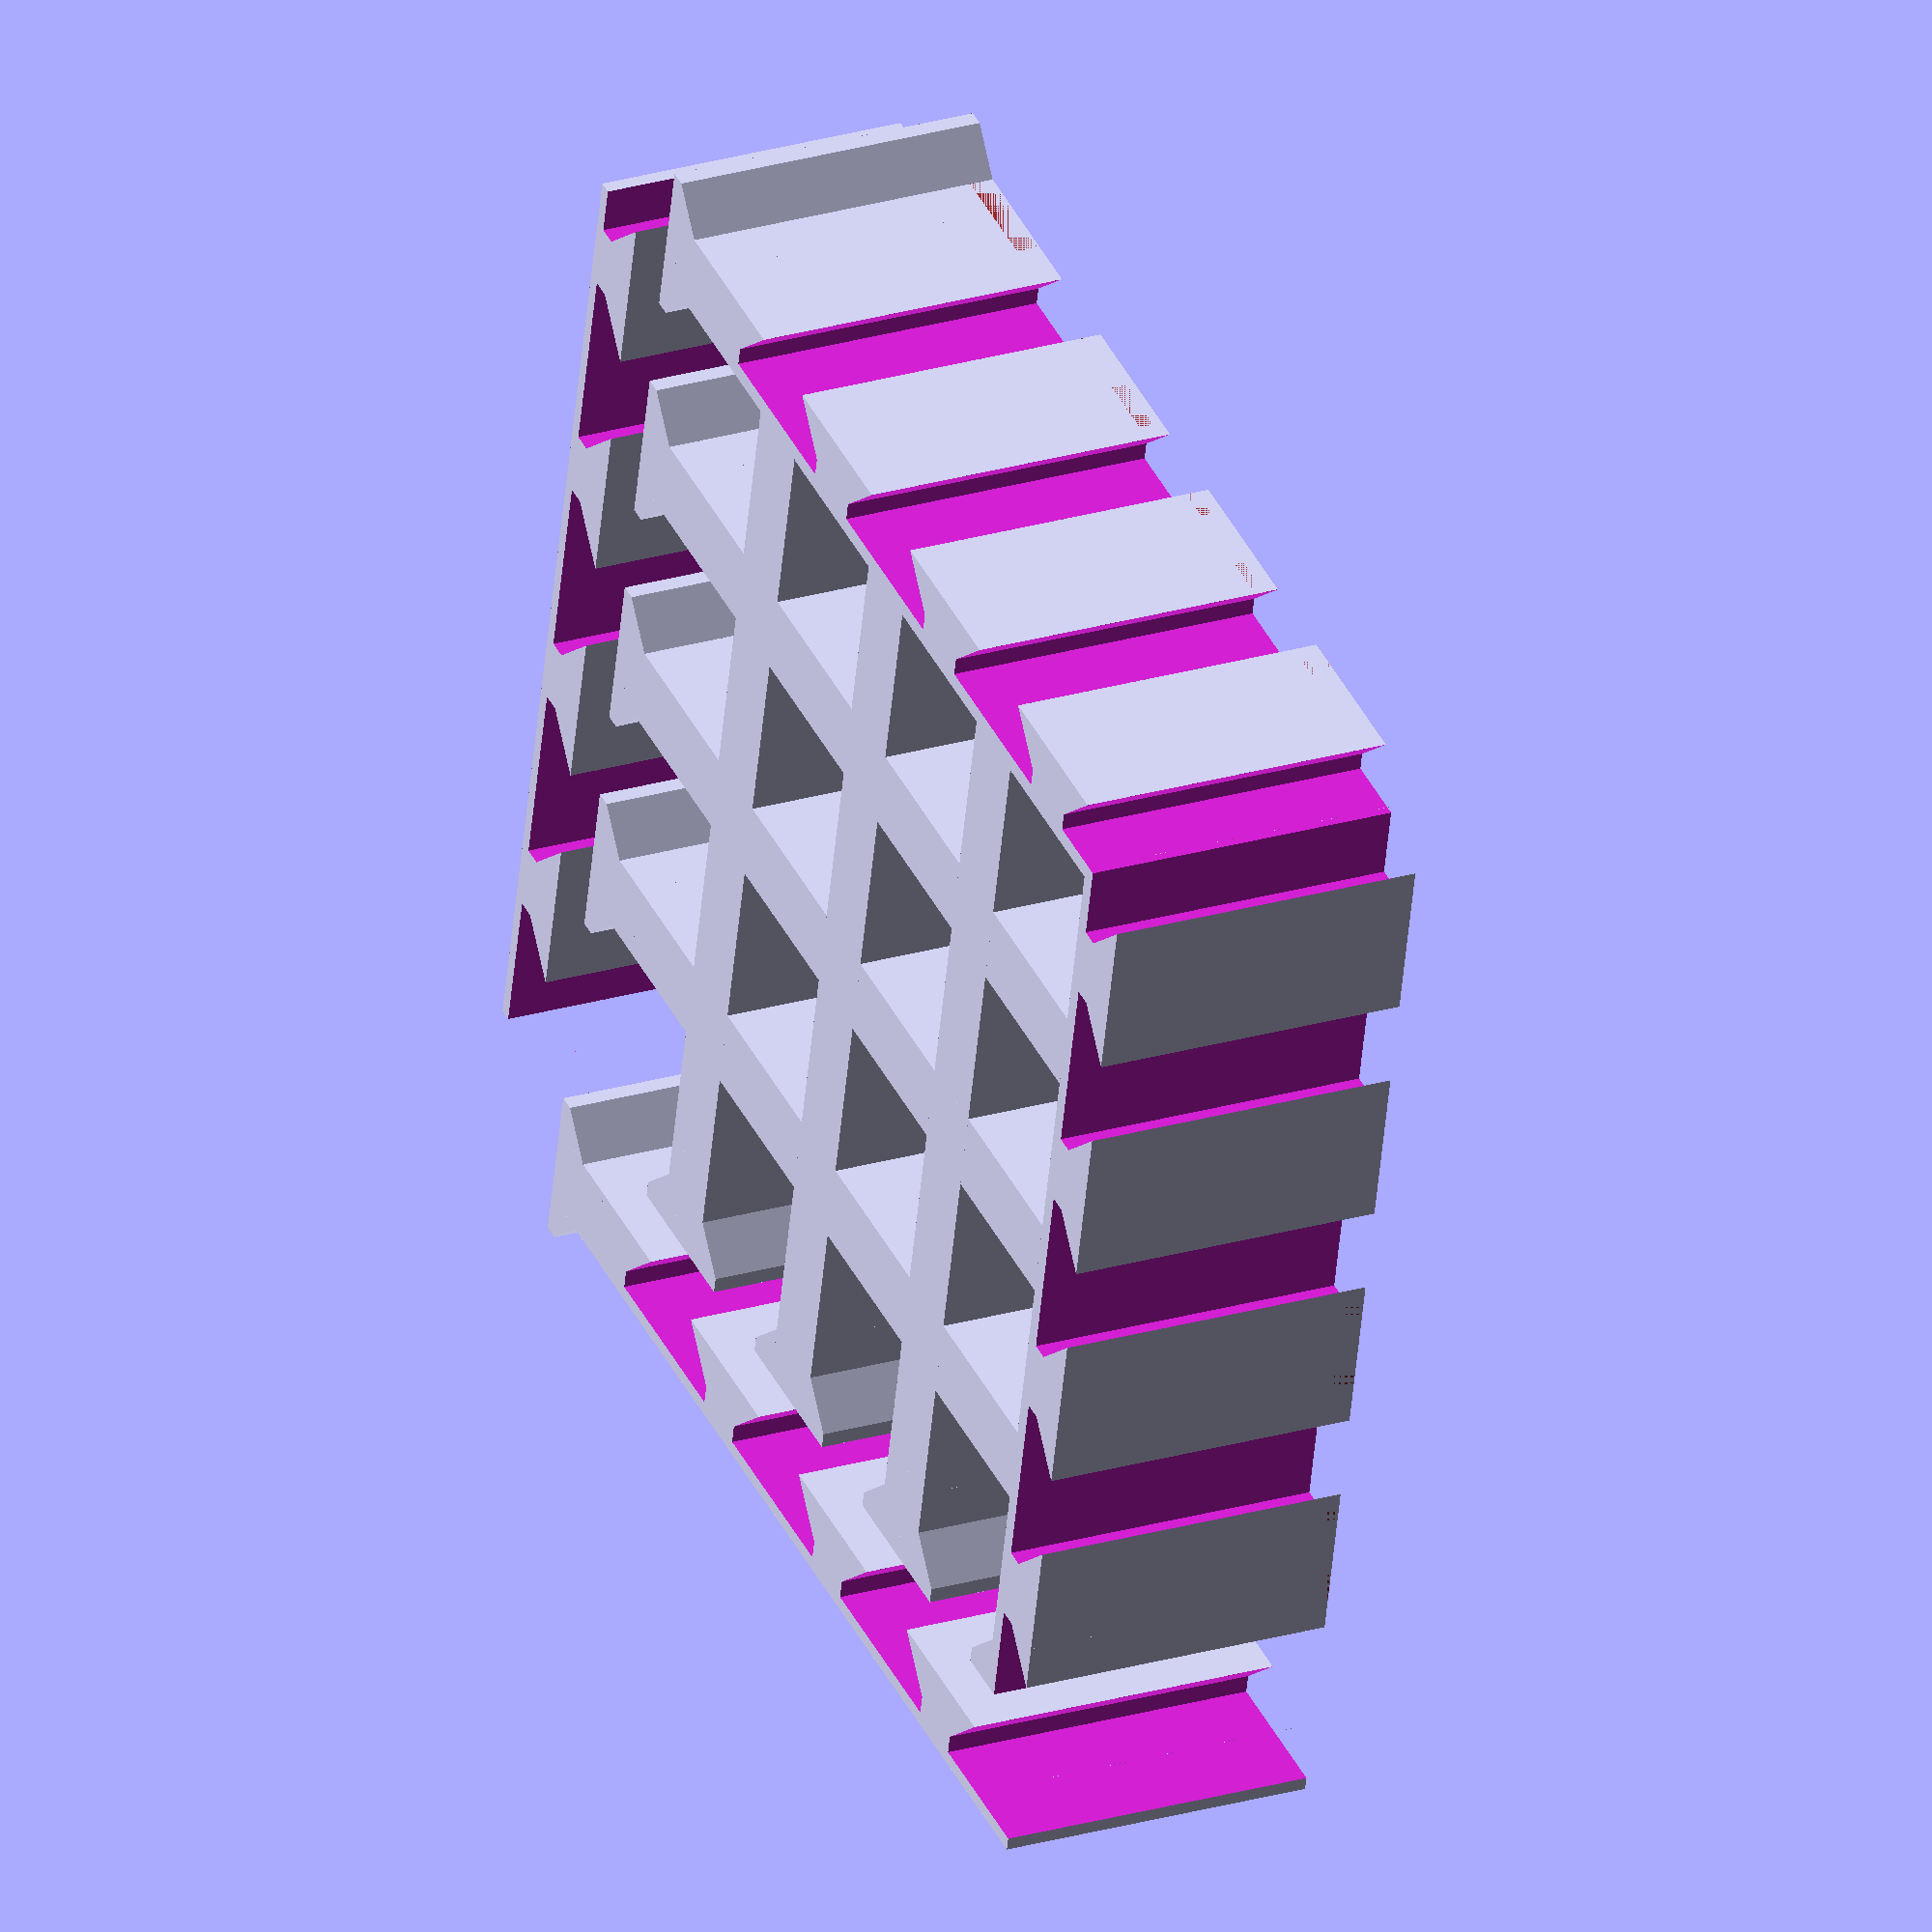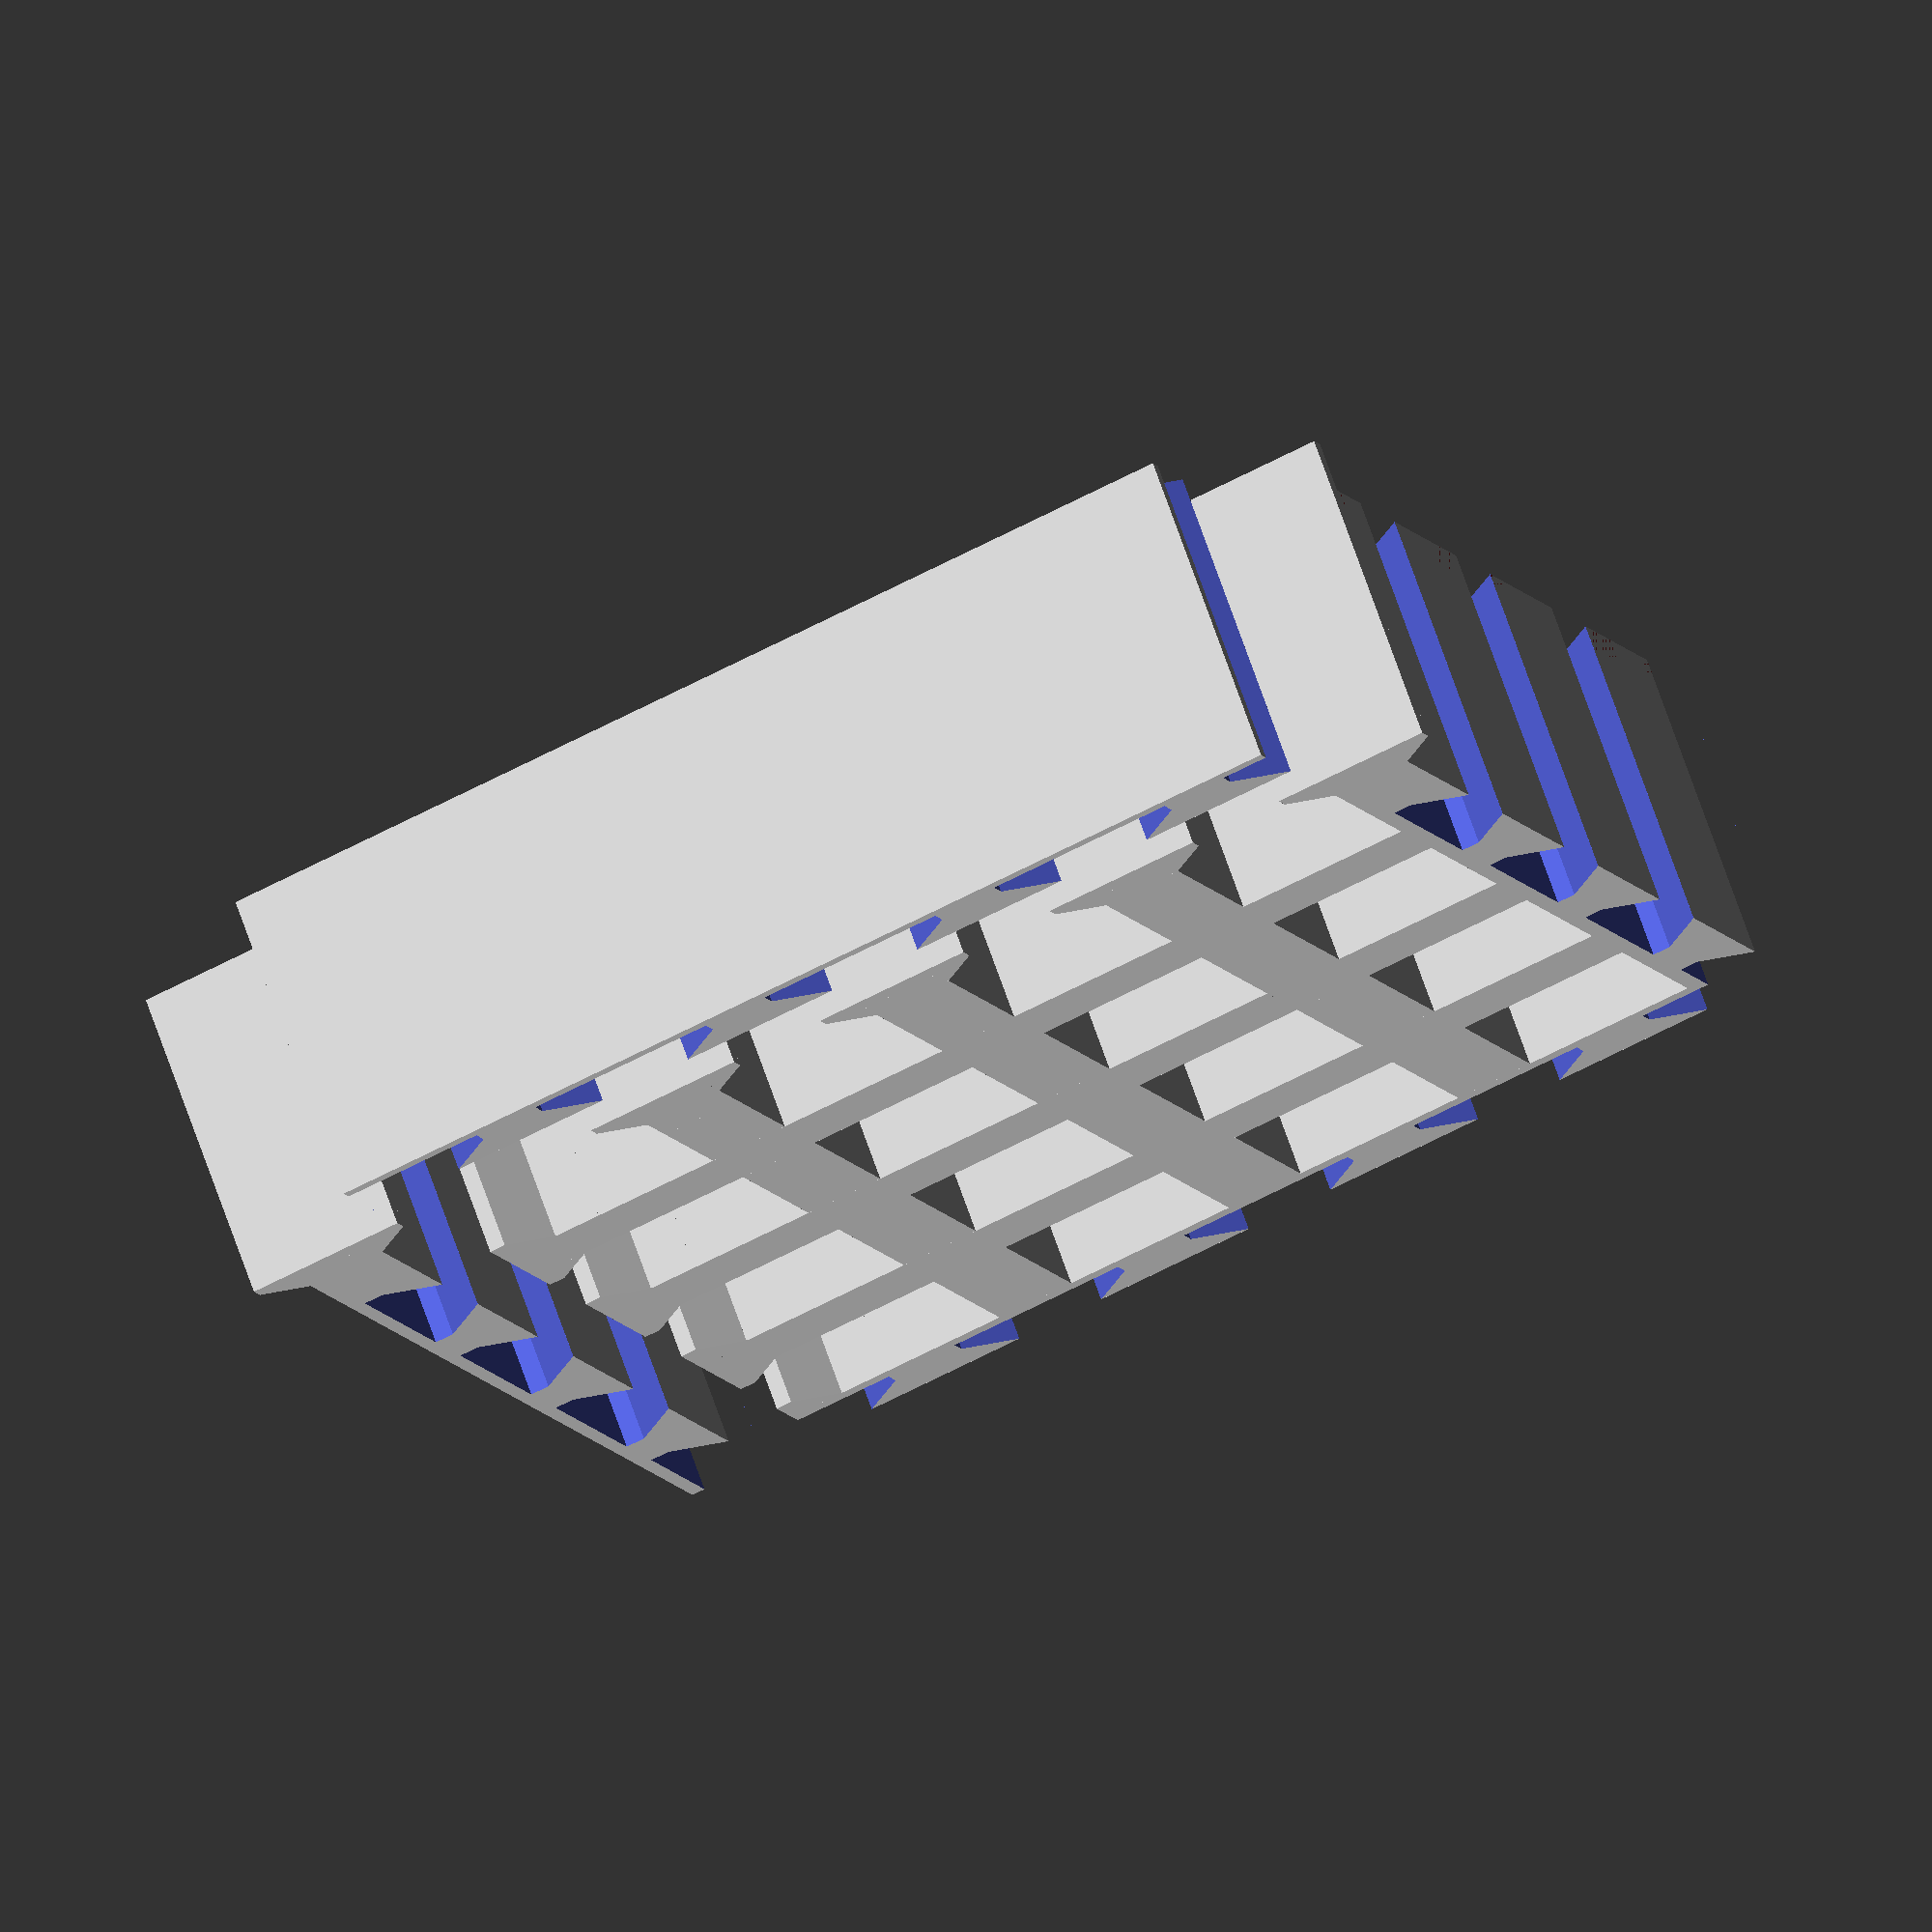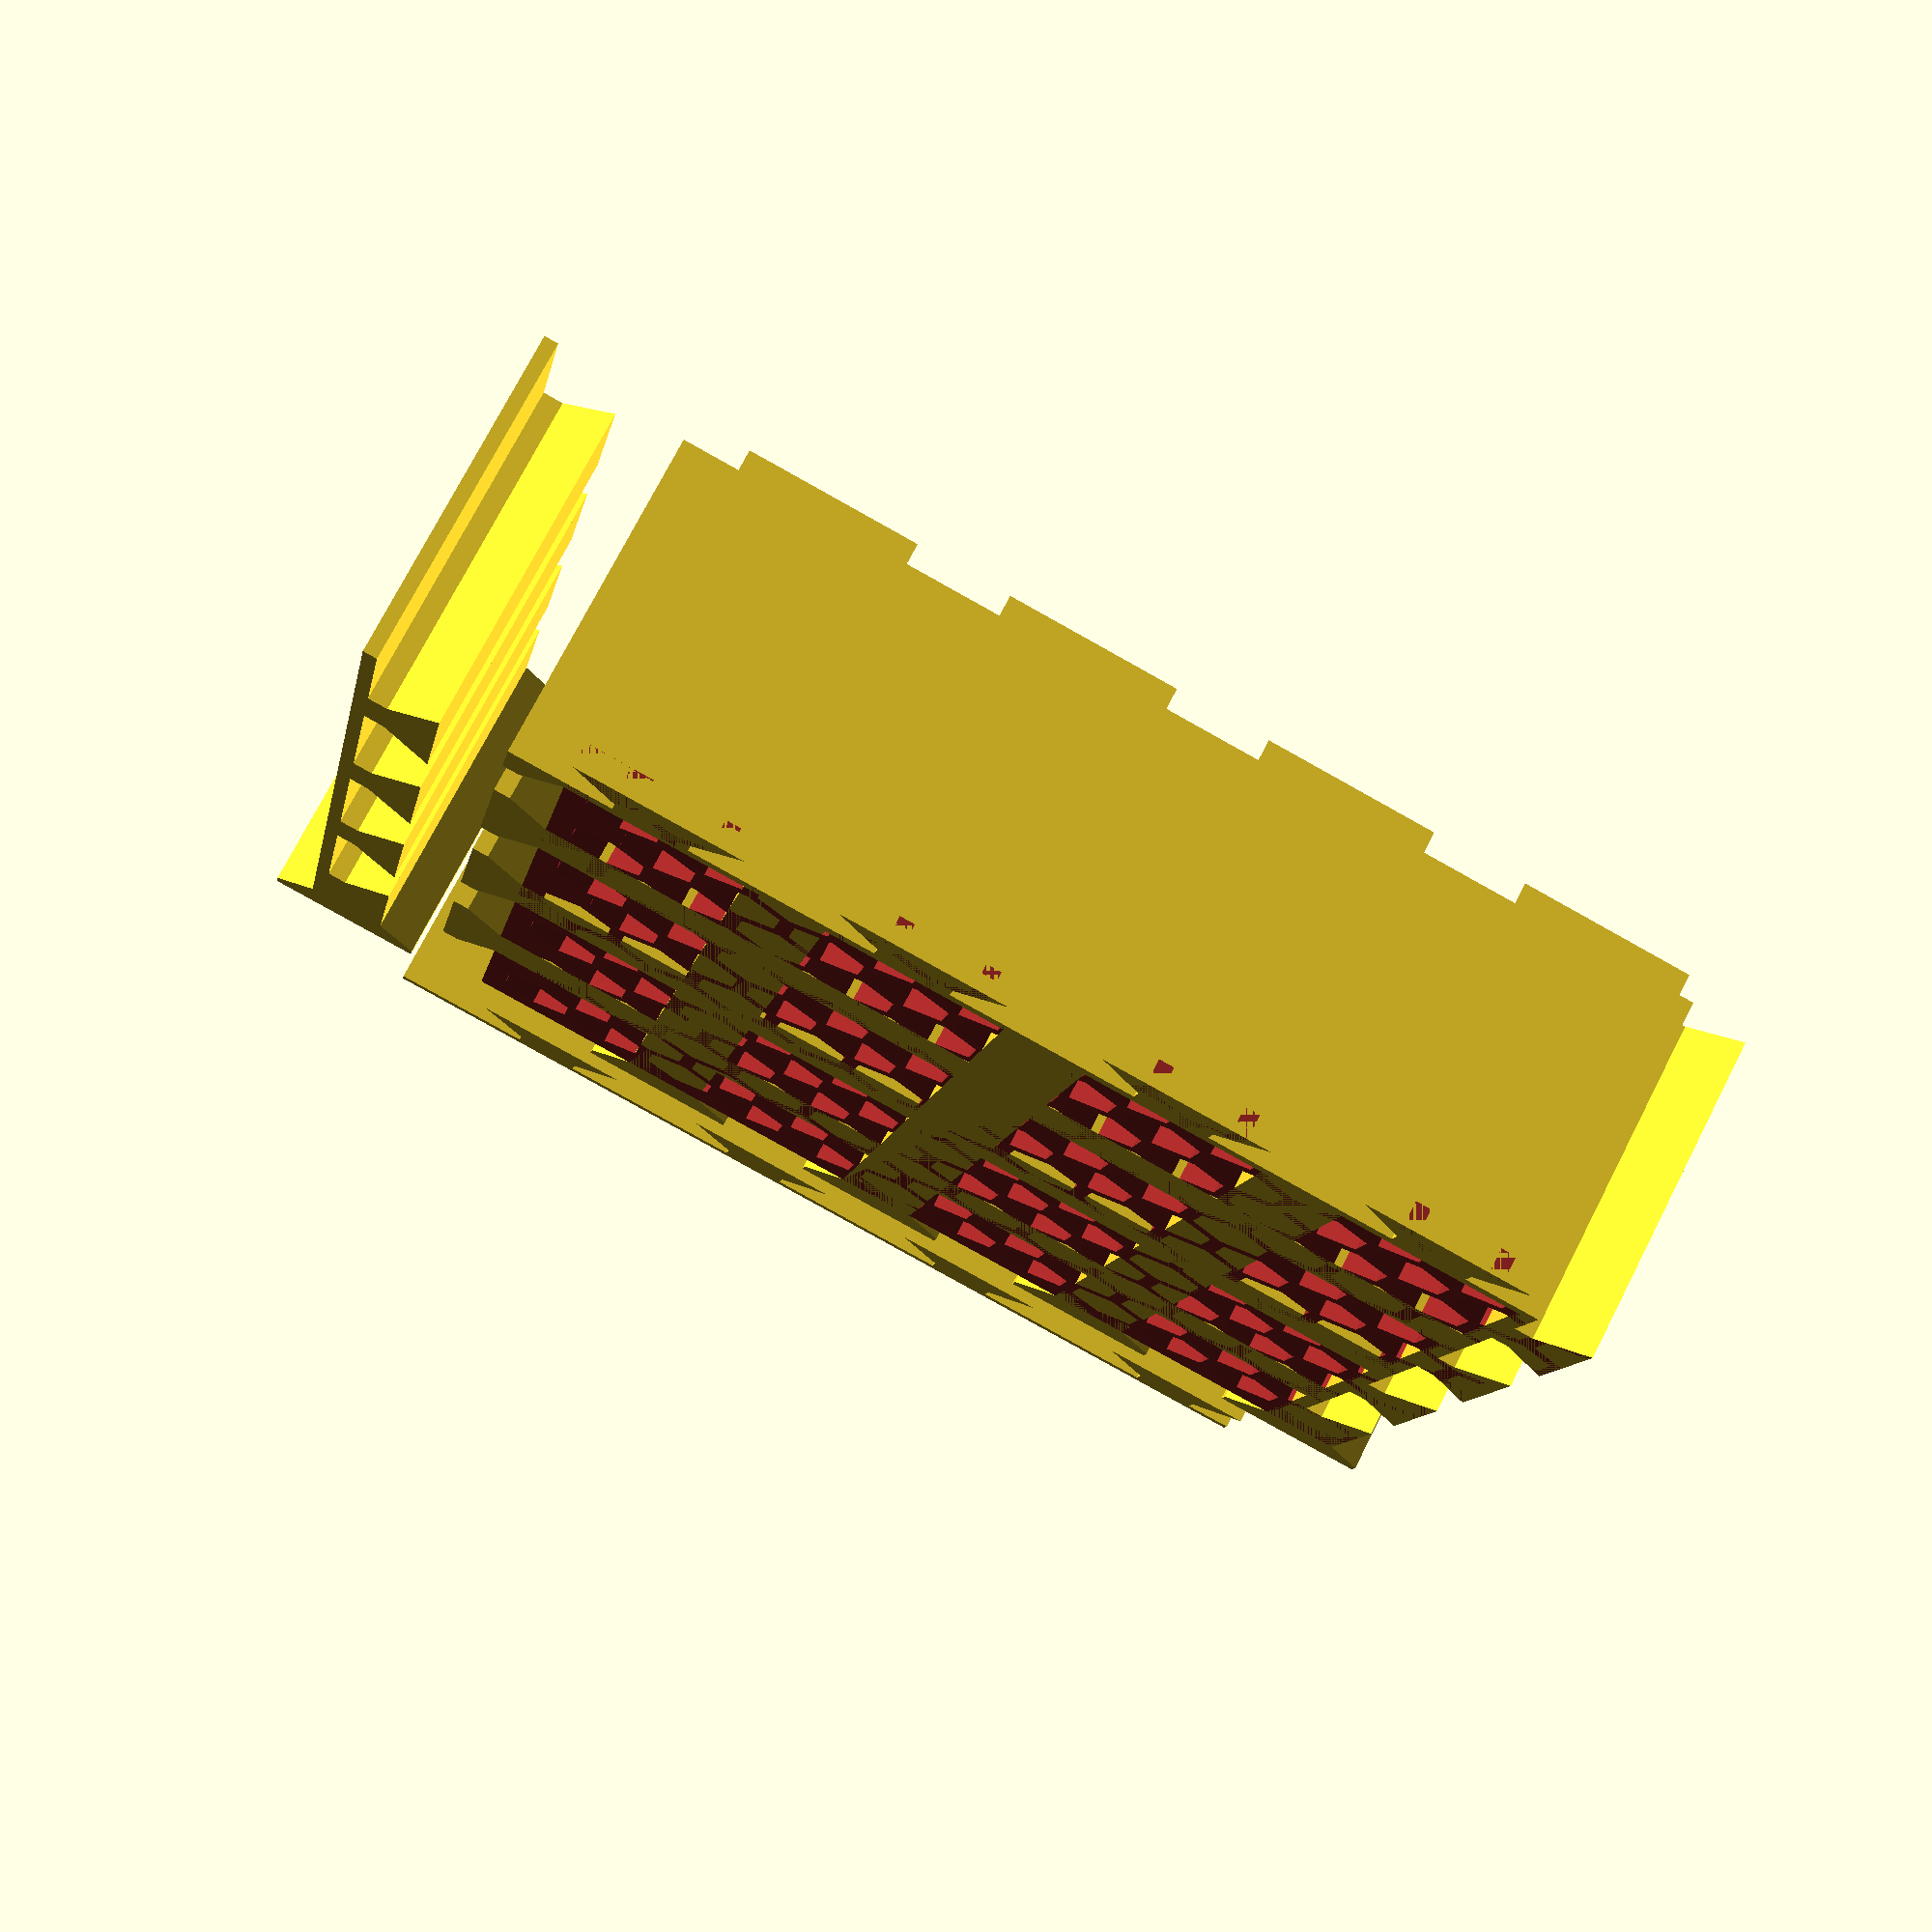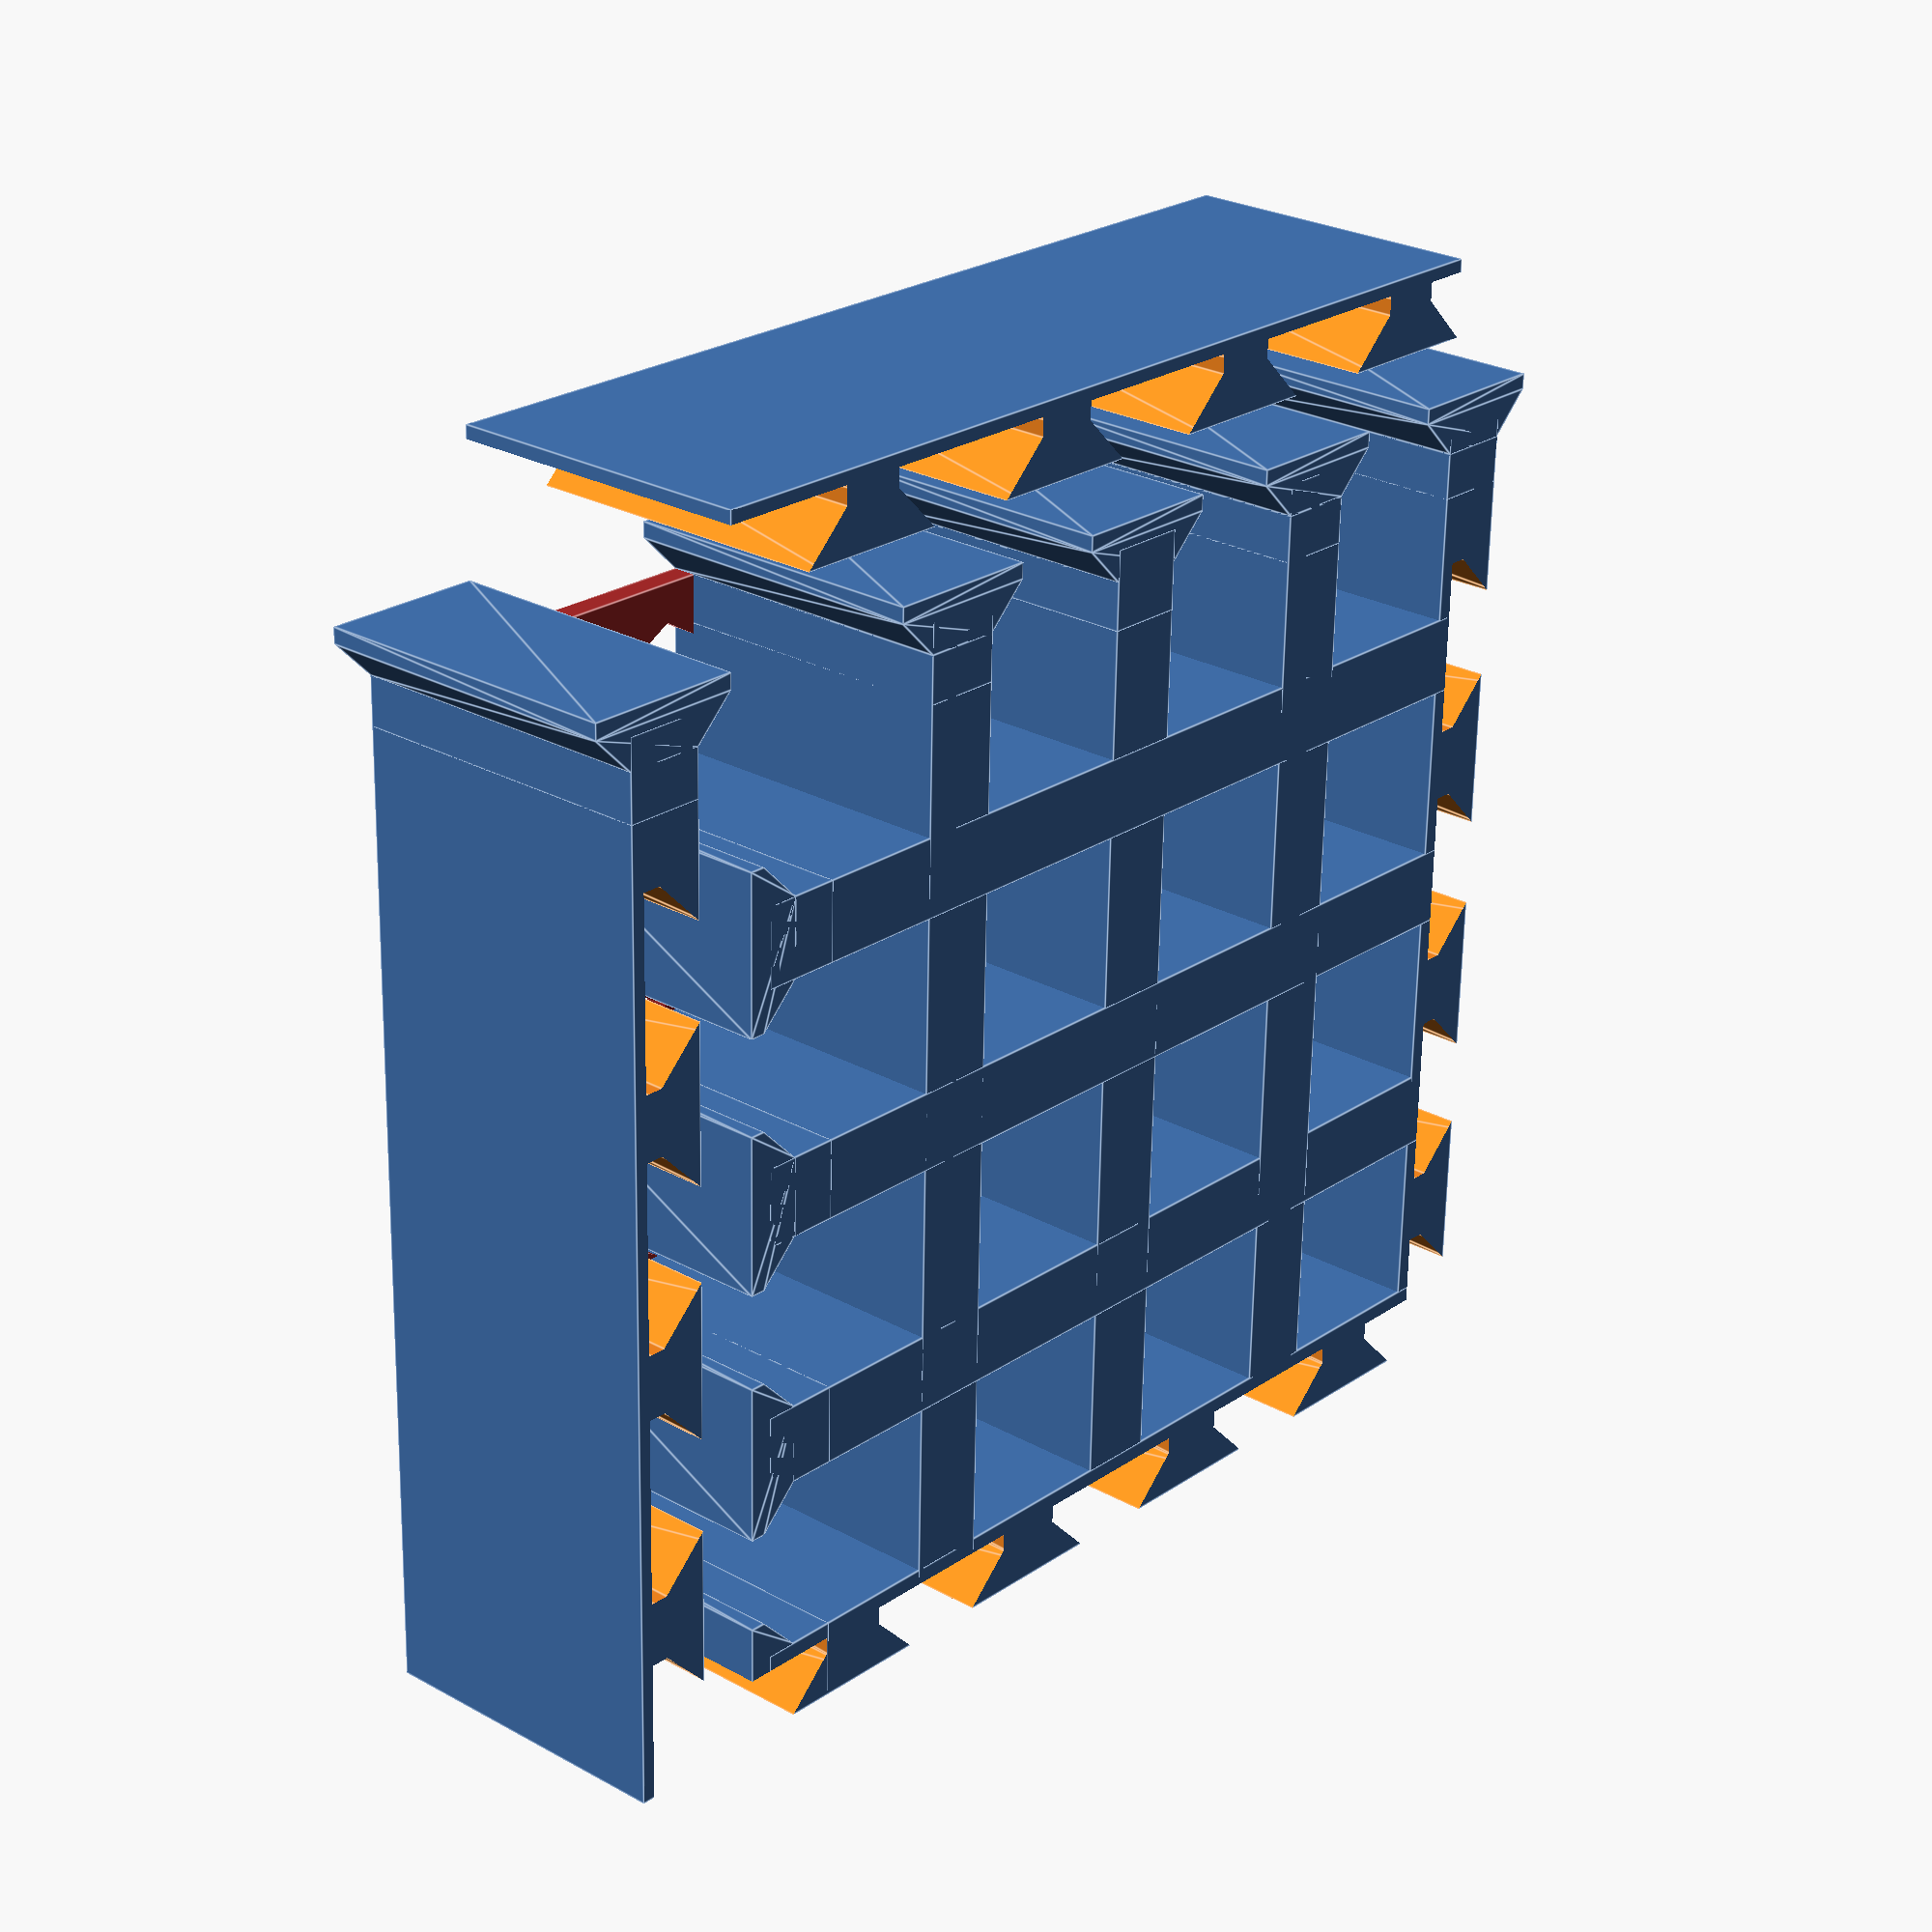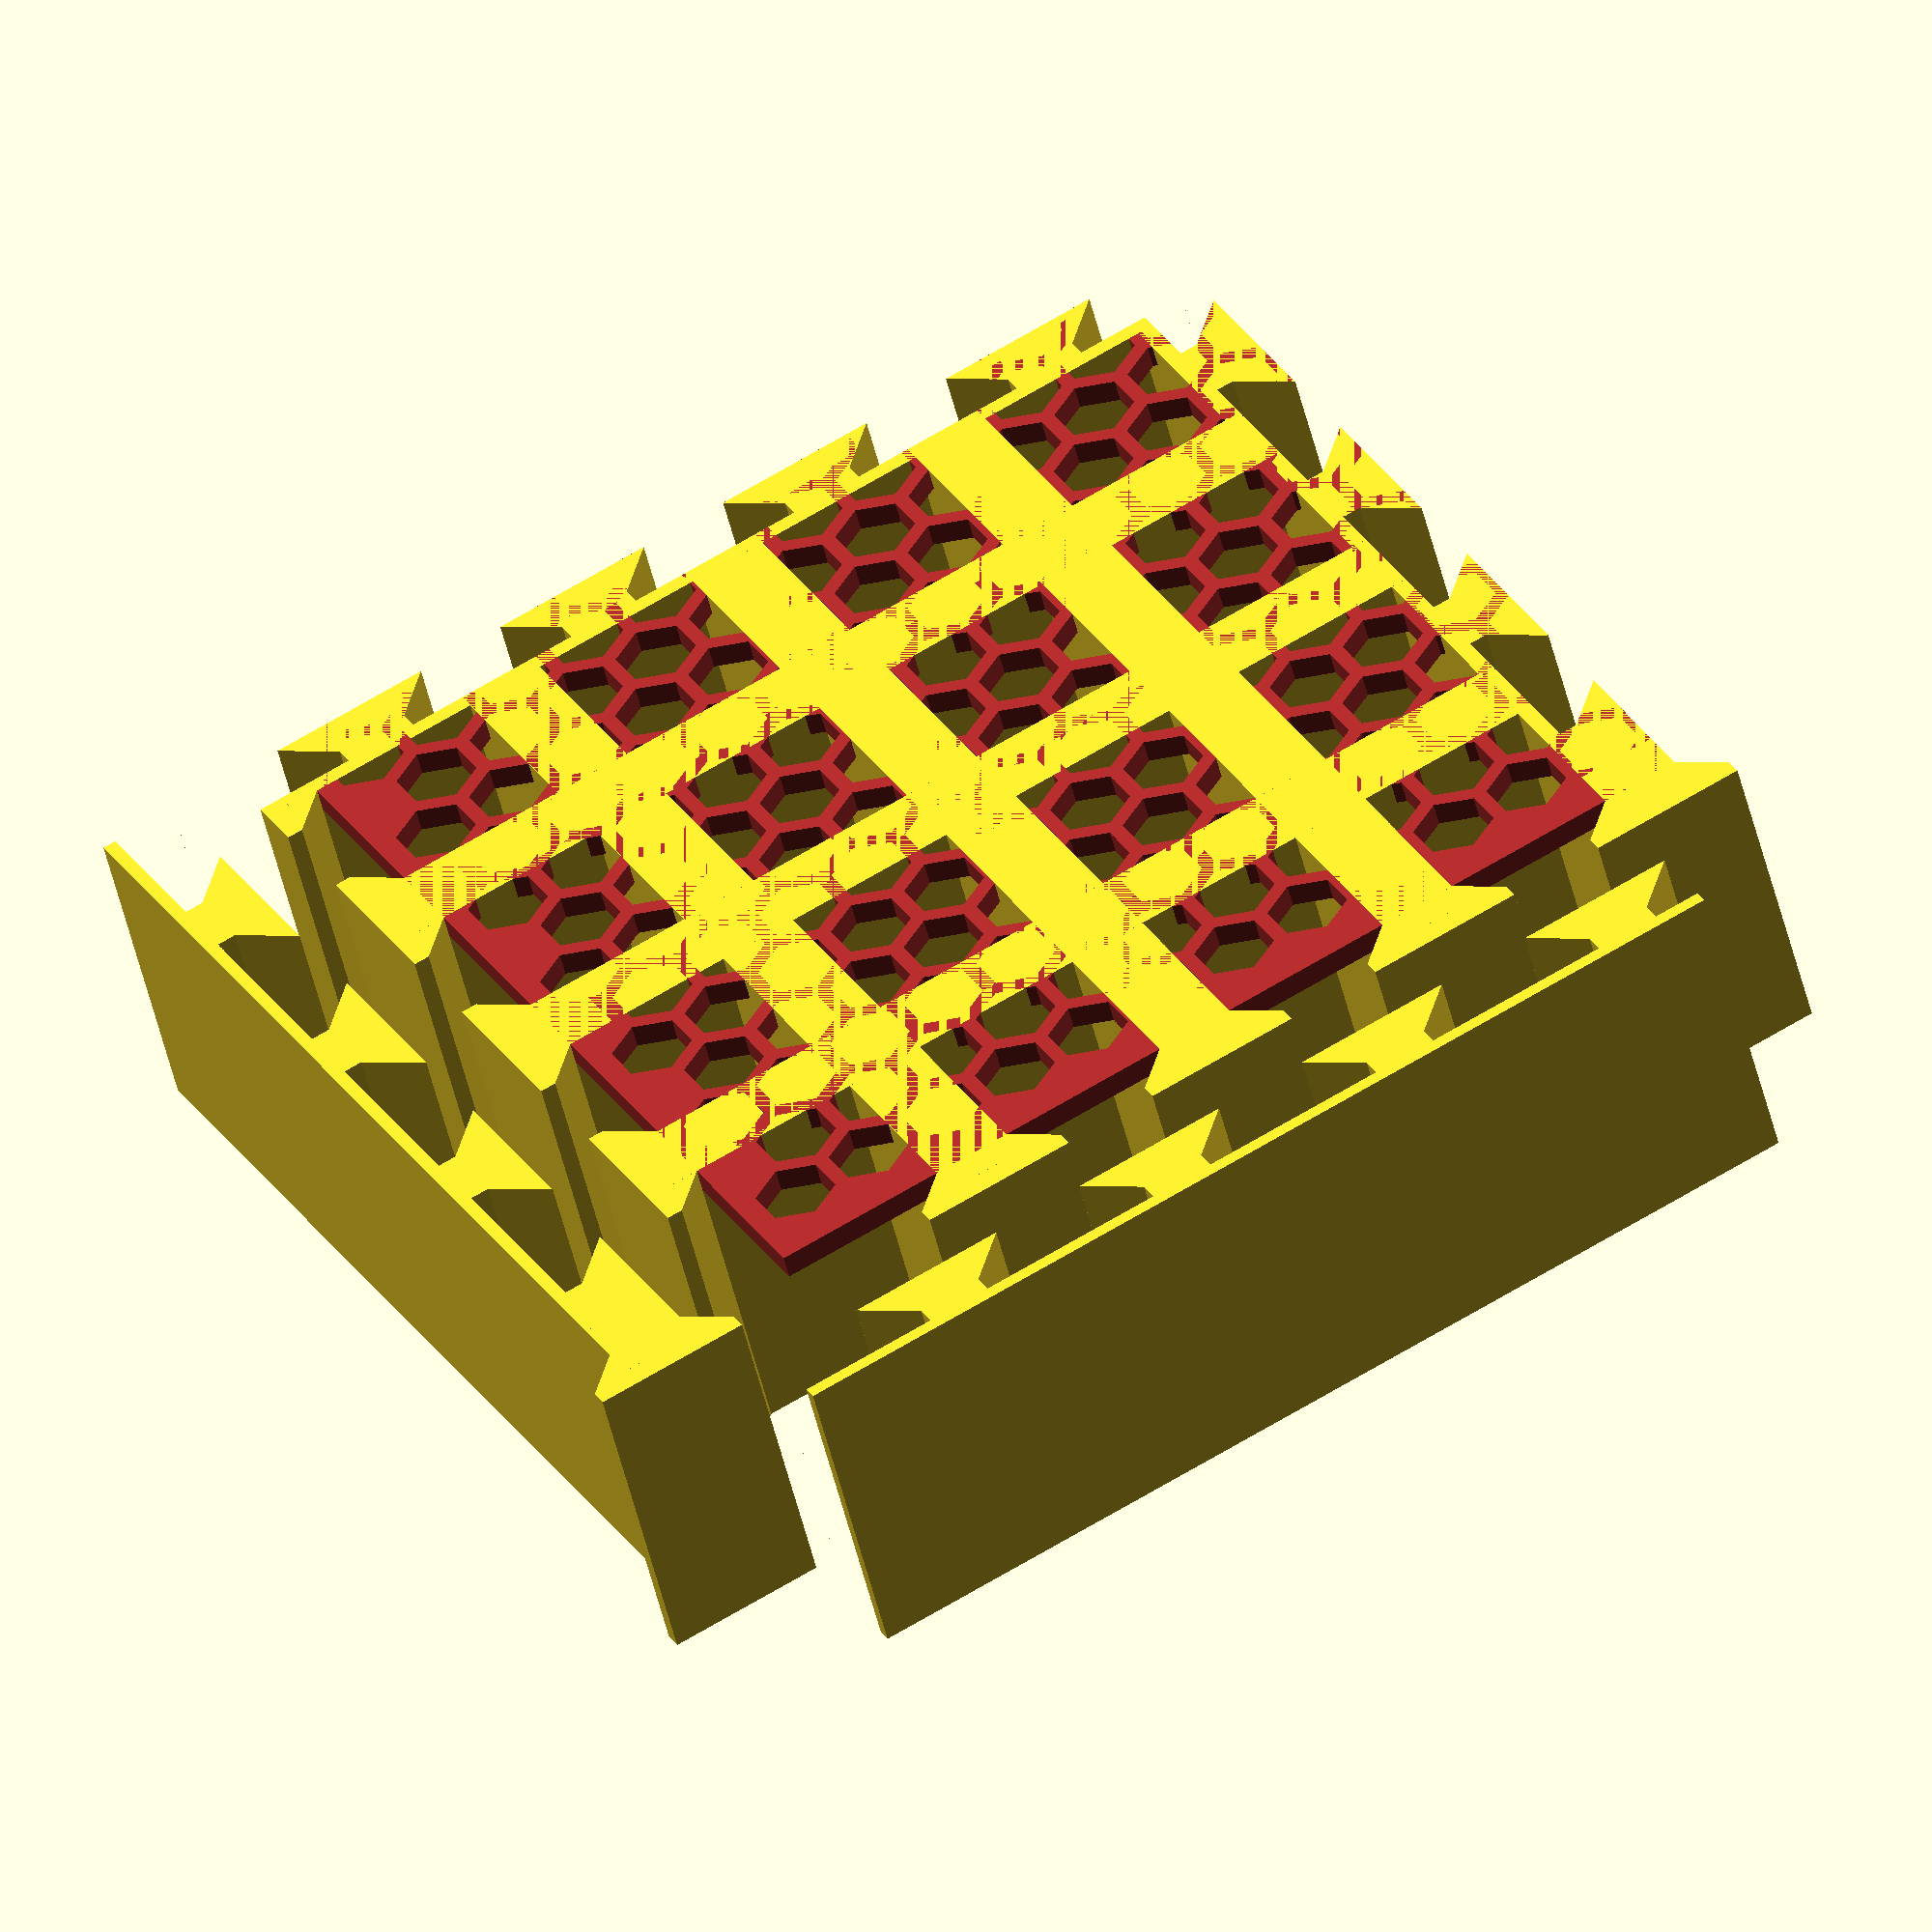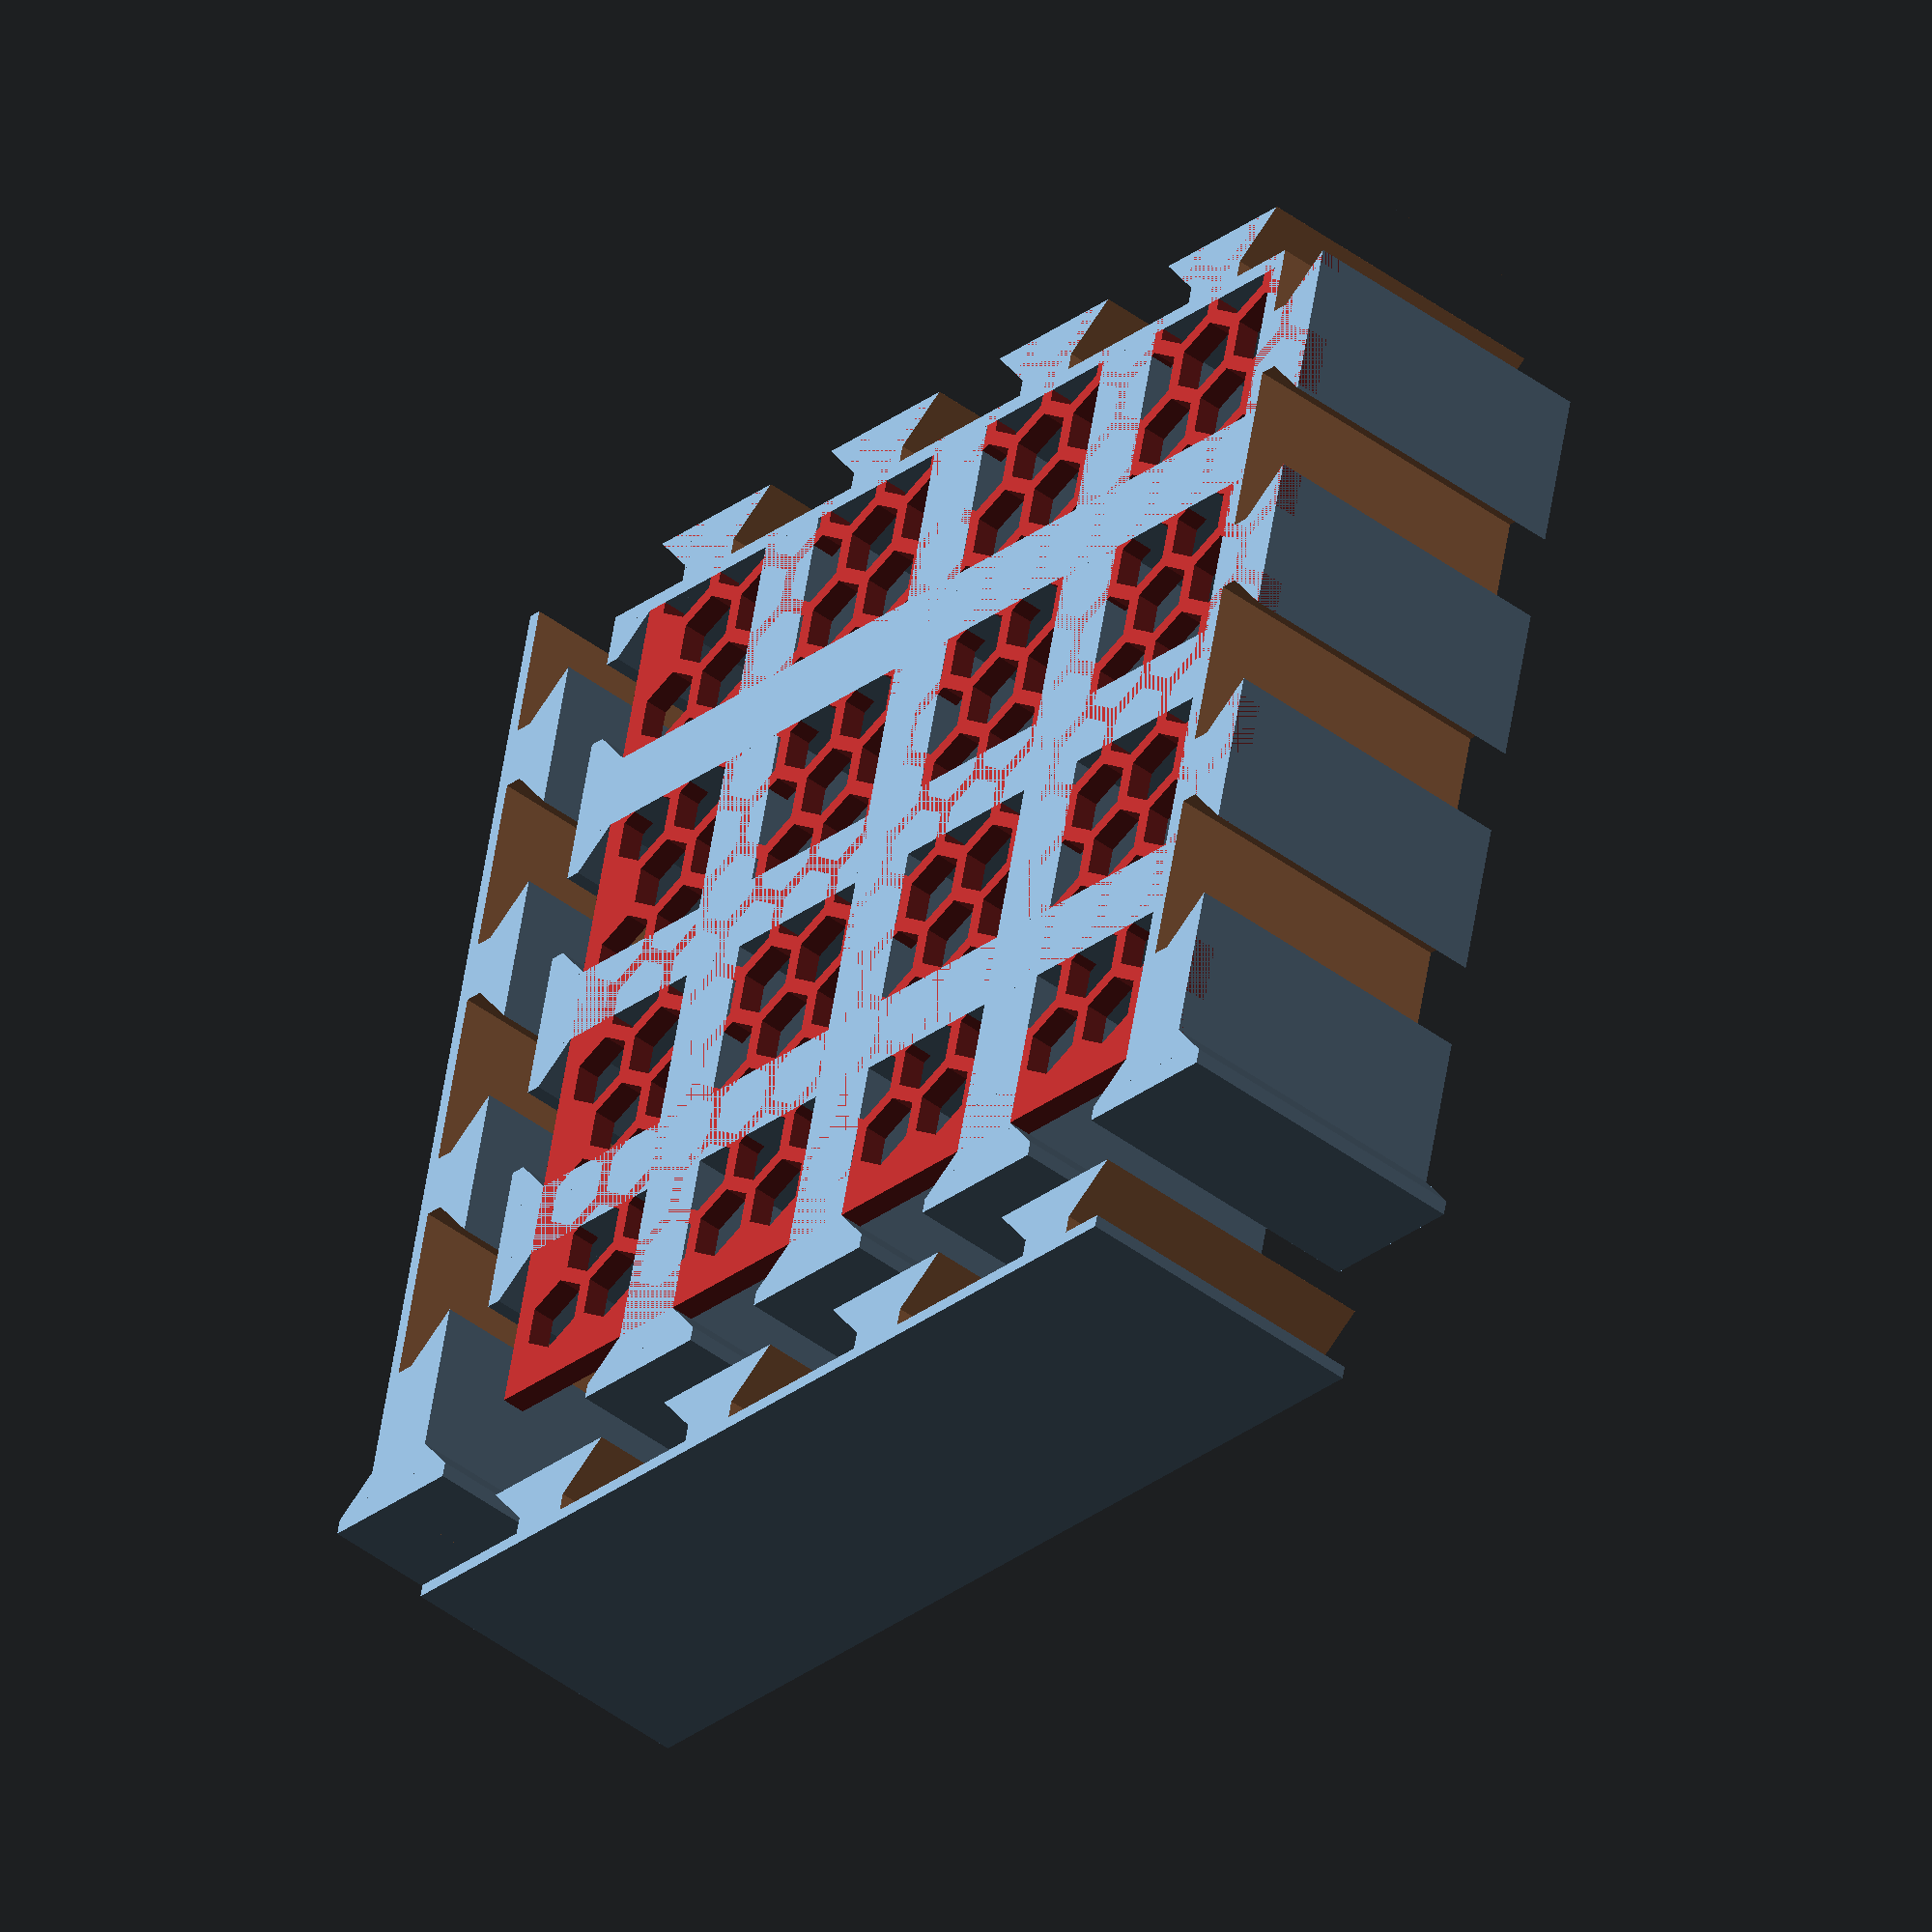
<openscad>
// flexible grid
// https://github.com/davidelliott/parametric-lab 
// License: CC-BY

// This design is for a flexible interlocking grid system
// initially made for holding small petri dishes in position
// Code is quite rough but it works for the original purpose
// Design is not fully parameterised

// TO DO / known problems
// bug- Grid has to be a square - i.e. cells_x = cells_y
// feature- option for cells to not be square

// set parameters
// uncomment the desired pattern or provide custom settings

// mini petri holder
/*
hole_size=50;
cells_x=3;
cells_y=3;
height=4;
floor_thickness=0; // Set 0 for no base
*/

// standard petri holder
/*
hole_size=90;
cells_x=2;
cells_y=2;
height=4;
floor_thickness=0; // Set 0 for no base
*/

// Universal bottle rack
/*
hole_size=30;
cells_x=4;
cells_y=4;
height=25;
floor_thickness=1.5; // Set 0 for no base
*/

// Cryo tube rack
hole_size=11;
cells_x=4;
cells_y=4;
height=20;
floor_thickness=1.5; // Set 0 for no base
//


// calculated dimensions
socket_enlargement=1.1+(height/500); // make the sockets slightly bigger with height increase
wall_width=5;
unit_length=hole_size+wall_width;
total_x=unit_length*cells_x;
total_y=unit_length*cells_y;

// print the total dimensions
echo(total_x);
echo(total_y);

// build the objects
main();

translate([0,total_y+wall_width*1.5,0]){
extra_wall();
}

rotate([0,0,-90]){
translate([-total_x-wall_width,total_y+wall_width*1.5,0]){
extra_wall(option=0);
}
}

//////////////
// MODULES //
/////////////

module extra_wall(option=1){
	

	difference(){
	union(){
		cube([total_x,wall_width,height]);
rotate([180,0,90]){
	translate([0,total_x,-height]){
		if(option){connector_array(start=0,end=0);}
	}
}
} // end of union
// now remove the sockets
		
		translate([0,0,-2]){
			connector_array(h=height+5,adj=socket_enlargement+0.05,start=0,end=cells_x-option);
		}
	}

}



module main(){
difference() {
union() {
// build the base.
color("brown")
difference(){
	cube([total_x,total_y,floor_thickness]);
	perforations();
}

// build the grid
for(i=[0:cells_x-1]) {
		translate([0,i*(unit_length),0]){
			cube([total_x,wall_width,height]);
		}
	}

for(i=[0:cells_y-1]) {
		translate([i*(unit_length),0,0]){
			cube([wall_width,total_y,height]);
		}
}

// add reinforcements if there is no floor
if(floor_thickness<0.1) {
for(i=[0:cells_x-1]) {
	
	translate([0,i*(unit_length)+wall_width,0]){
rotate([0,0,270]){
		reinforcement(i);
	}
}
}

for(i=[0:cells_y]) {
		translate([i*(unit_length),0,0]){
			reinforcement(i);
		}
}
} // end of if

// add connectors
translate([0,total_y,0]){
connector_array(start=0,end=cells_y-1);
}

rotate([180,0,90]){
	translate([0,total_x,-height]){
		connector_array(start=0,end=cells_x-1);
	}
}



} // end of union

// remove connector sockets
translate([0,0,-2]){
	connector_array(h=height+5,adj=socket_enlargement,start=0,end=cells_x-1);
}
rotate([180,0,90]){
	translate([0,0,-height-2]){
		connector_array(h=height+5,adj=socket_enlargement,start=0,end=cells_y);
	}
}


} // end of difference group
} // end of module main


module connector_array(h=height,adj=1,start=0,end=cells_y) {
	for(i=[start:end]) {
		translate([i*(unit_length),0,0]){
			connector(h=h,adjust=adj);
		}
	}
}

module connector(subtract=false,adjust=1) {
translate([0,0,0]){
hull(){
translate([-wall_width*adjust/2,wall_width*adjust/2,0]){
cube([wall_width*2*adjust,1*adjust,h]);
}
cube([wall_width*adjust,1*adjust,h]);
}
translate([0,-3,0]){
	cube([wall_width*adjust,5,h]);
}
}
}


module reinforcement(i=1) {
if(i<cells_x){
reinforcement_part();
}
if(i>0) {
translate([wall_width-0.1,0,0]){
mirror("x"){
reinforcement_part();
}
}
}
}





module reinforcement_part() {
	r=wall_width;
	difference(){
		translate([wall_width-0.1,r,0]){
			cylinder(r=r,h=height);
		}

		translate([-0.1,-0.1,-1]){
			cube([r*4,wall_width,height*2]);
			cube([wall_width-0.01,r*3,height*2]);
		}

	} // end of difference
}

t=9%5;

module perforations(rad=2.5,space=0.25){
	perf_total = (rad*2)+space; // length of each perforation inc spacing
	offset=perf_total/2; // offset alternate rows for better packing
	//packing_factor - calculate spacing by Pythagoras
	// looking for value of b in a2 + b2 = c2
	
	a=perf_total/2; 
	c=perf_total;
	
	x_spacing = pow((c*c) - (a*a) , 1/2);
//	perf_n=total_x/perf_total; // number of perforations needed
	perf_x=total_x/x_spacing; // number of perforations needed
	perf_y=total_x/perf_total; // number of perforations needed


	for(y=[0:perf_y-1]) {
		for(x=[0:perf_x-1]) {
			translate([x*x_spacing,y*perf_total+(even(x)*offset),-2]) {
				cylinder(h=floor_thickness+4,r=rad,$fn=6);
			}
		}
	}
}

function even(n) = n%2;




</openscad>
<views>
elev=154.0 azim=13.0 roll=114.9 proj=o view=solid
elev=110.1 azim=67.4 roll=199.2 proj=o view=solid
elev=285.6 azim=78.9 roll=207.1 proj=p view=solid
elev=154.1 azim=91.5 roll=228.5 proj=p view=edges
elev=229.3 azim=299.6 roll=346.9 proj=o view=solid
elev=44.6 azim=76.8 roll=228.8 proj=o view=solid
</views>
